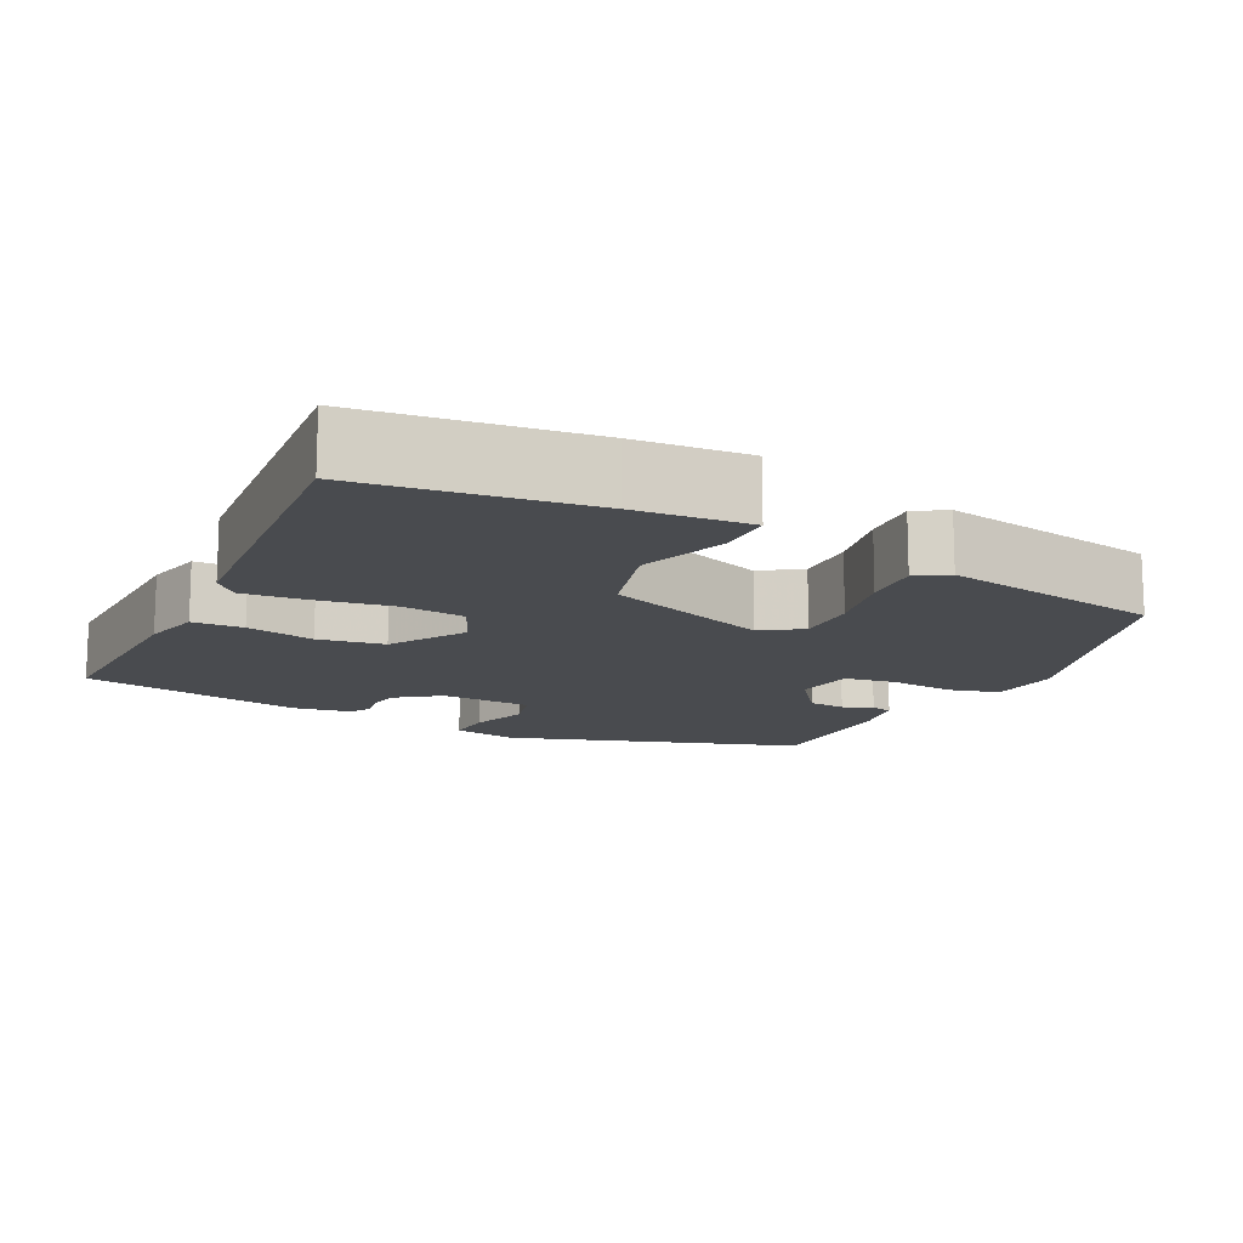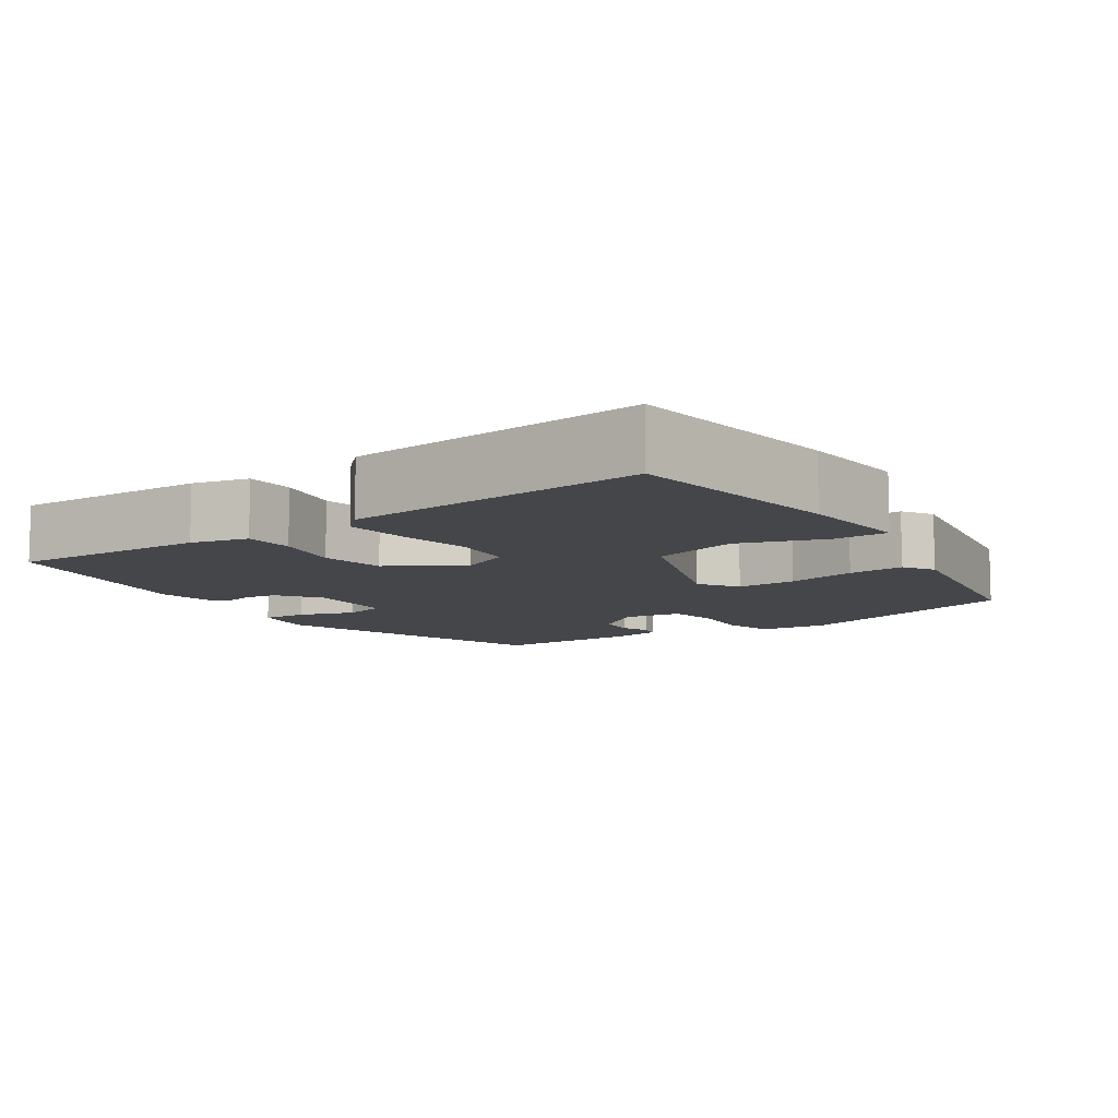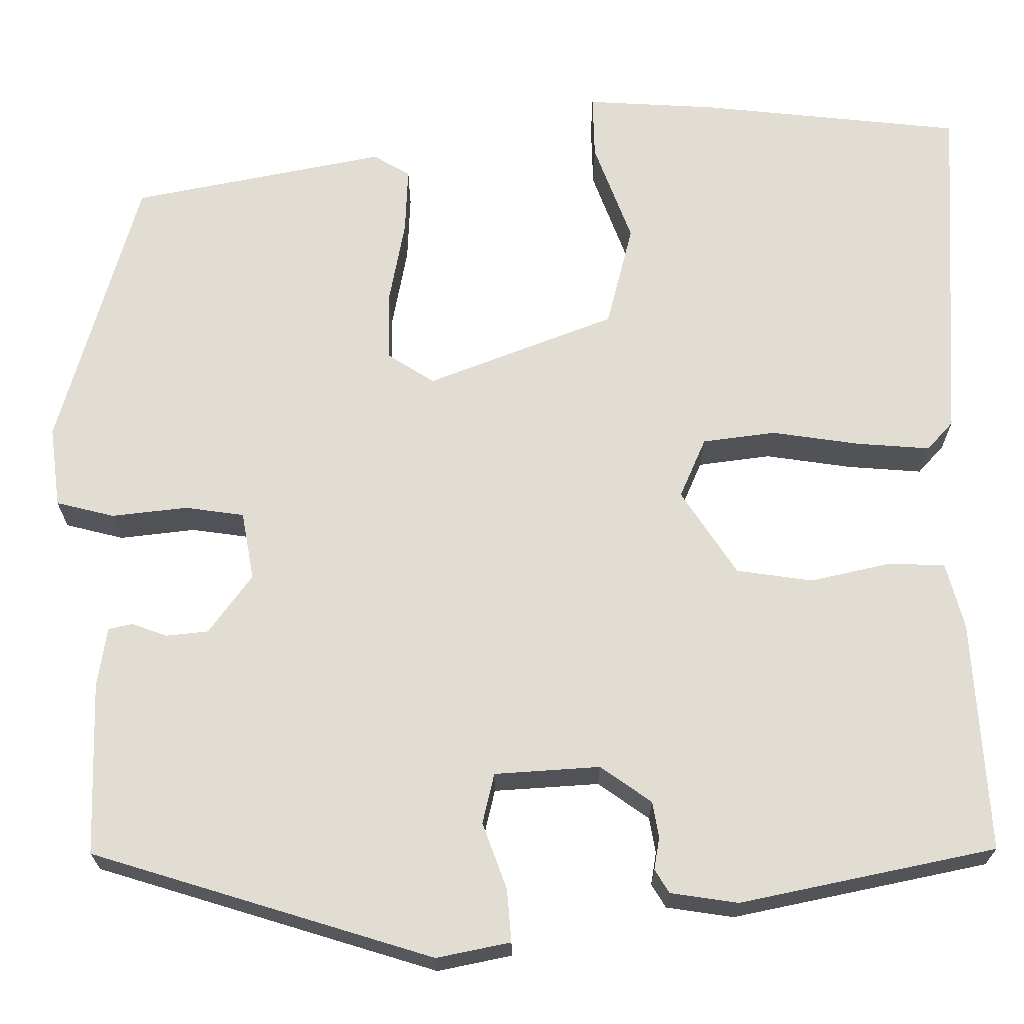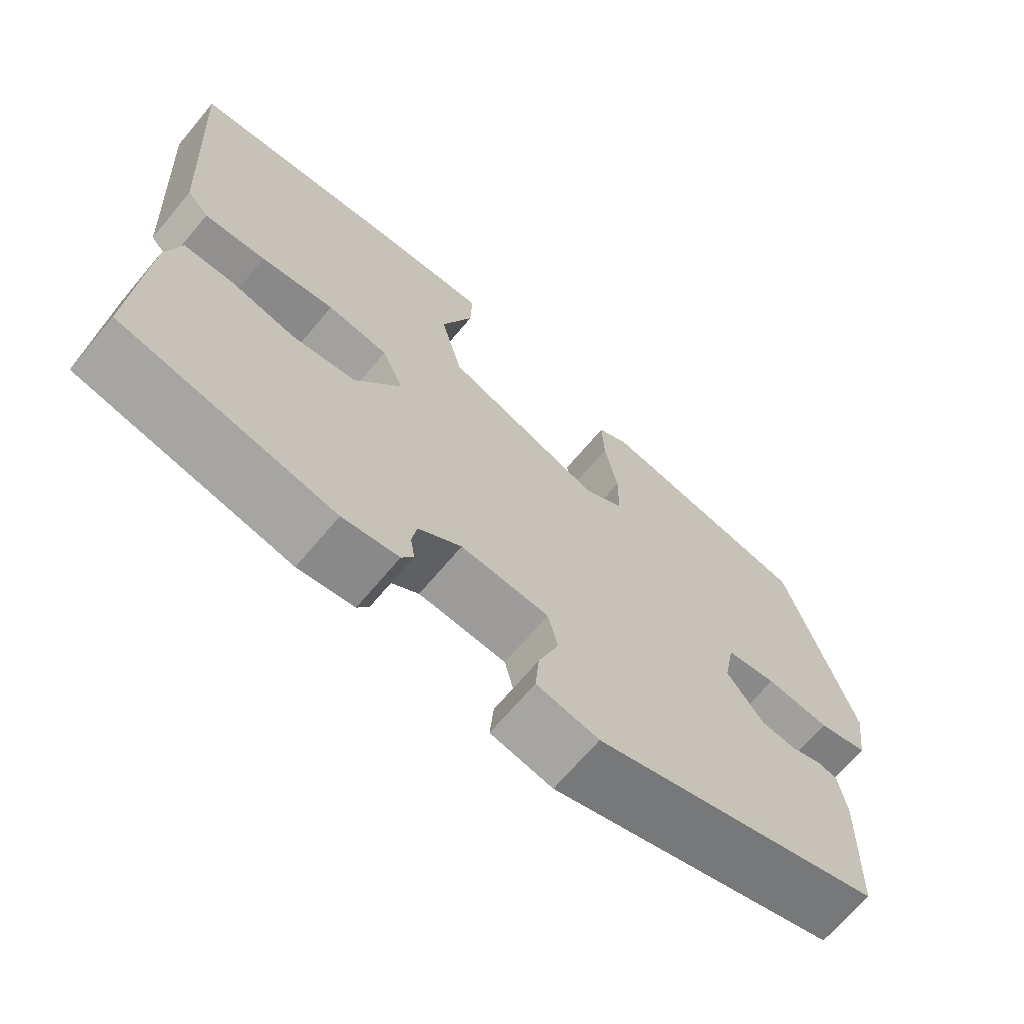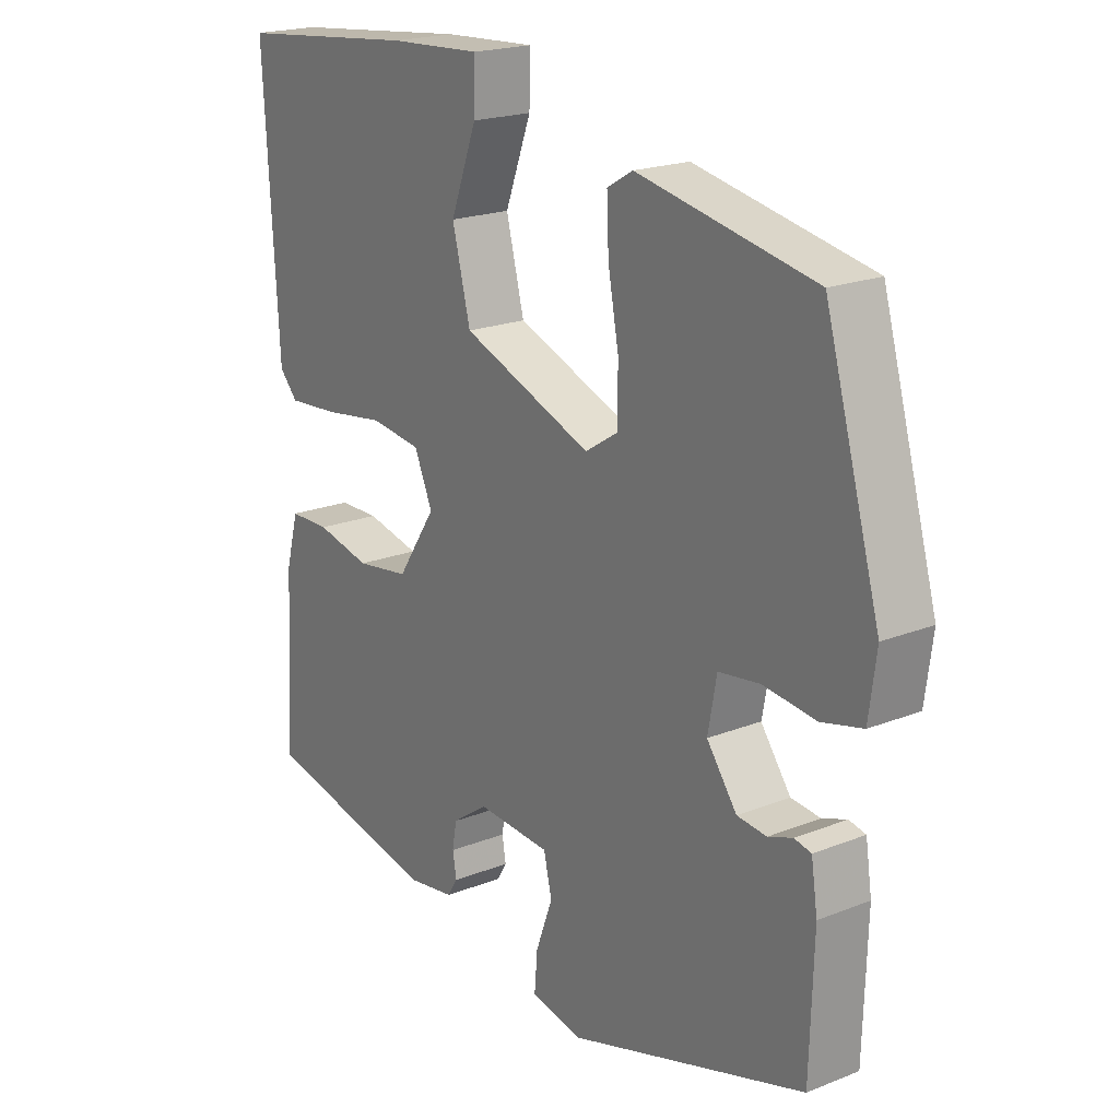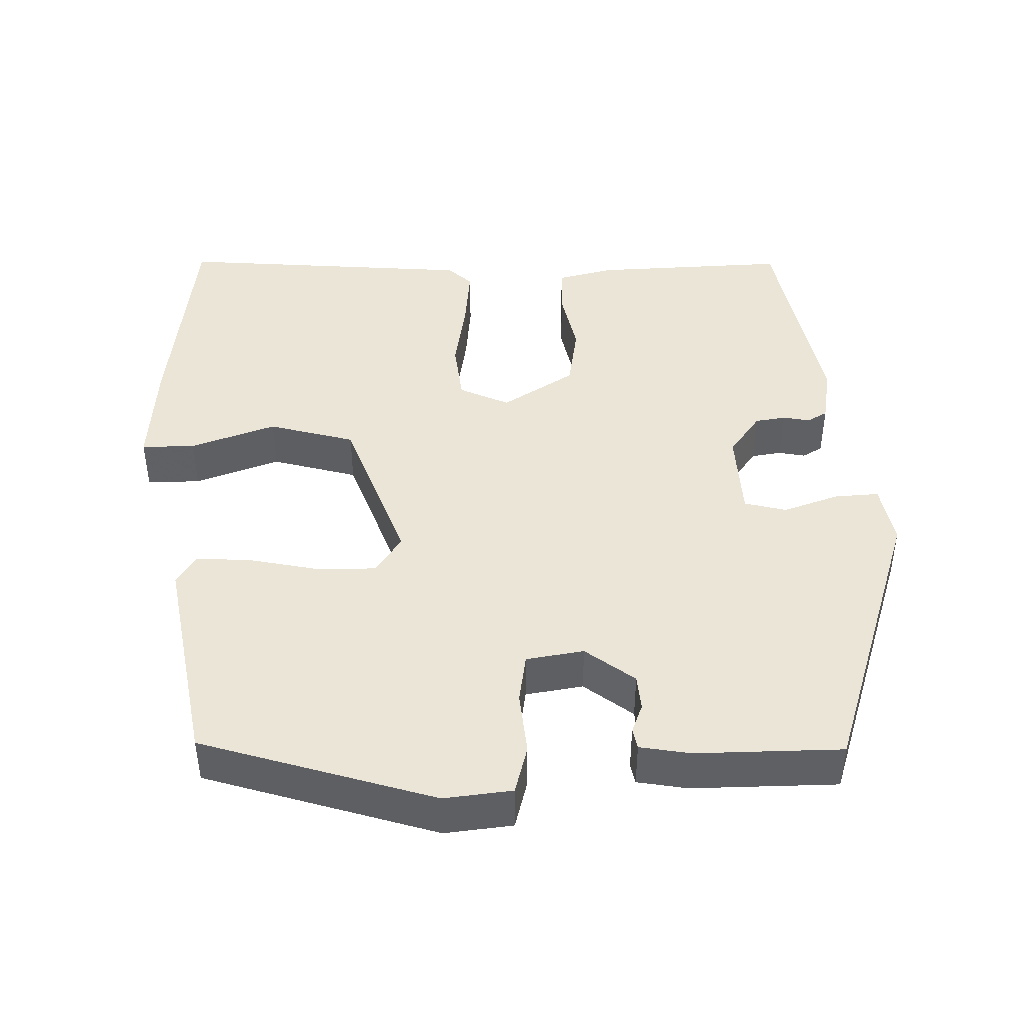
<metadata>
{"format":"obj","ext":"obj","renderer":"f3d","projection":"perspective","resolution":1024,"background":"white","views":[{"elev":-14.0,"azim":-25.2,"up":"+Y"},{"elev":-9.4,"azim":-54.1,"up":"+Y"},{"elev":-21.8,"azim":-179.9,"up":"+Z"},{"elev":-68.1,"azim":-40.0,"up":"+Z"},{"elev":20.1,"azim":53.9,"up":"+Z"},{"elev":44.2,"azim":89.9,"up":"+Y"}]}
</metadata>
<code>
v 0.471 0.07 -0.413
v 0.092 0.07 -0.528
v 0.01 0.07 -0.511
v 0.015 0.07 -0.452
v 0.042 0.07 -0.379
v 0.029 0.07 -0.323
v -0.088 0.07 -0.315
v -0.145 0.07 -0.355
v -0.152 0.07 -0.395
v -0.146 0.07 -0.431
v -0.162 0.07 -0.457
v -0.237 0.07 -0.468
v -0.521 0.07 -0.408
v -0.505 0.07 -0.15
v -0.485 0.07 -0.076
v -0.42 0.07 -0.075
v -0.333 0.07 -0.095
v -0.248 0.07 -0.083
v -0.186 0.07 0.011
v -0.215 0.07 0.078
v -0.296 0.07 0.089
v -0.394 0.07 0.075
v -0.476 0.07 0.069
v -0.505 0.07 0.101
v -0.528 0.07 0.497
v -0.237 0.07 0.527
v -0.09 0.07 0.535
v -0.092 0.07 0.464
v -0.134 0.07 0.352
v -0.105 0.07 0.237
v 0.103 0.07 0.156
v 0.155 0.07 0.189
v 0.156 0.07 0.268
v 0.139 0.07 0.36
v 0.136 0.07 0.434
v 0.177 0.07 0.458
v 0.459 0.07 0.401
v 0.547 0.07 0.091
v 0.535 0.07 0.001
v 0.47 0.07 -0.015
v 0.386 0.07 -0.005
v 0.32 0.07 -0.014
v 0.306 0.07 -0.09
v 0.354 0.07 -0.156
v 0.401 0.07 -0.161
v 0.44 0.07 -0.147
v 0.467 0.07 -0.153
v 0.477 0.07 -0.22
v 0.471 0 -0.413
v 0.092 0 -0.528
v 0.01 0 -0.511
v 0.015 0 -0.452
v 0.042 0 -0.379
v 0.029 0 -0.323
v -0.088 0 -0.315
v -0.145 0 -0.355
v -0.152 0 -0.395
v -0.146 0 -0.431
v -0.162 0 -0.457
v -0.237 0 -0.468
v -0.521 0 -0.408
v -0.505 0 -0.15
v -0.485 0 -0.076
v -0.42 0 -0.075
v -0.333 0 -0.095
v -0.248 0 -0.083
v -0.186 0 0.011
v -0.215 0 0.078
v -0.296 0 0.089
v -0.394 0 0.075
v -0.476 0 0.069
v -0.505 0 0.101
v -0.528 0 0.497
v -0.237 0 0.527
v -0.09 0 0.535
v -0.092 0 0.464
v -0.134 0 0.352
v -0.105 0 0.237
v 0.103 0 0.156
v 0.155 0 0.189
v 0.156 0 0.268
v 0.139 0 0.36
v 0.136 0 0.434
v 0.177 0 0.458
v 0.459 0 0.401
v 0.547 0 0.091
v 0.535 0 0.001
v 0.47 0 -0.015
v 0.386 0 -0.005
v 0.32 0 -0.014
v 0.306 0 -0.09
v 0.354 0 -0.156
v 0.401 0 -0.161
v 0.44 0 -0.147
v 0.467 0 -0.153
v 0.477 0 -0.22
f 45 46 47 48
f 44 45 48 1
f 43 44 1 2
f 42 43 2 3
f 38 39 40 41
f 38 41 42
f 37 38 42
f 33 34 35 36
f 32 33 36 37
f 26 27 28 29
f 26 29 30
f 25 26 30
f 24 25 30
f 21 22 23 24
f 21 24 30 31
f 14 15 16 17
f 14 17 18
f 13 14 18
f 12 13 18
f 9 10 11 12
f 8 9 12 18
f 7 8 18 19
f 42 3 4 5
f 32 37 42 5
f 20 21 31
f 19 20 31
f 6 7 19 31
f 5 6 31 32
f 96 95 94 93
f 49 96 93 92
f 50 49 92 91
f 51 50 91 90
f 89 88 87 86
f 90 89 86
f 90 86 85
f 84 83 82 81
f 85 84 81 80
f 77 76 75 74
f 78 77 74
f 78 74 73
f 78 73 72
f 72 71 70 69
f 79 78 72 69
f 65 64 63 62
f 66 65 62
f 66 62 61
f 66 61 60
f 60 59 58 57
f 66 60 57 56
f 67 66 56 55
f 53 52 51 90
f 53 90 85 80
f 79 69 68
f 79 68 67
f 79 67 55 54
f 80 79 54 53
f 1 49 50 2
f 2 50 51 3
f 3 51 52 4
f 4 52 53 5
f 5 53 54 6
f 6 54 55 7
f 7 55 56 8
f 8 56 57 9
f 9 57 58 10
f 10 58 59 11
f 11 59 60 12
f 12 60 61 13
f 13 61 62 14
f 14 62 63 15
f 15 63 64 16
f 16 64 65 17
f 17 65 66 18
f 18 66 67 19
f 19 67 68 20
f 20 68 69 21
f 21 69 70 22
f 22 70 71 23
f 23 71 72 24
f 24 72 73 25
f 25 73 74 26
f 26 74 75 27
f 27 75 76 28
f 28 76 77 29
f 29 77 78 30
f 30 78 79 31
f 31 79 80 32
f 32 80 81 33
f 33 81 82 34
f 34 82 83 35
f 35 83 84 36
f 36 84 85 37
f 37 85 86 38
f 38 86 87 39
f 39 87 88 40
f 40 88 89 41
f 41 89 90 42
f 42 90 91 43
f 43 91 92 44
f 44 92 93 45
f 45 93 94 46
f 46 94 95 47
f 47 95 96 48
f 48 96 49 1

</code>
